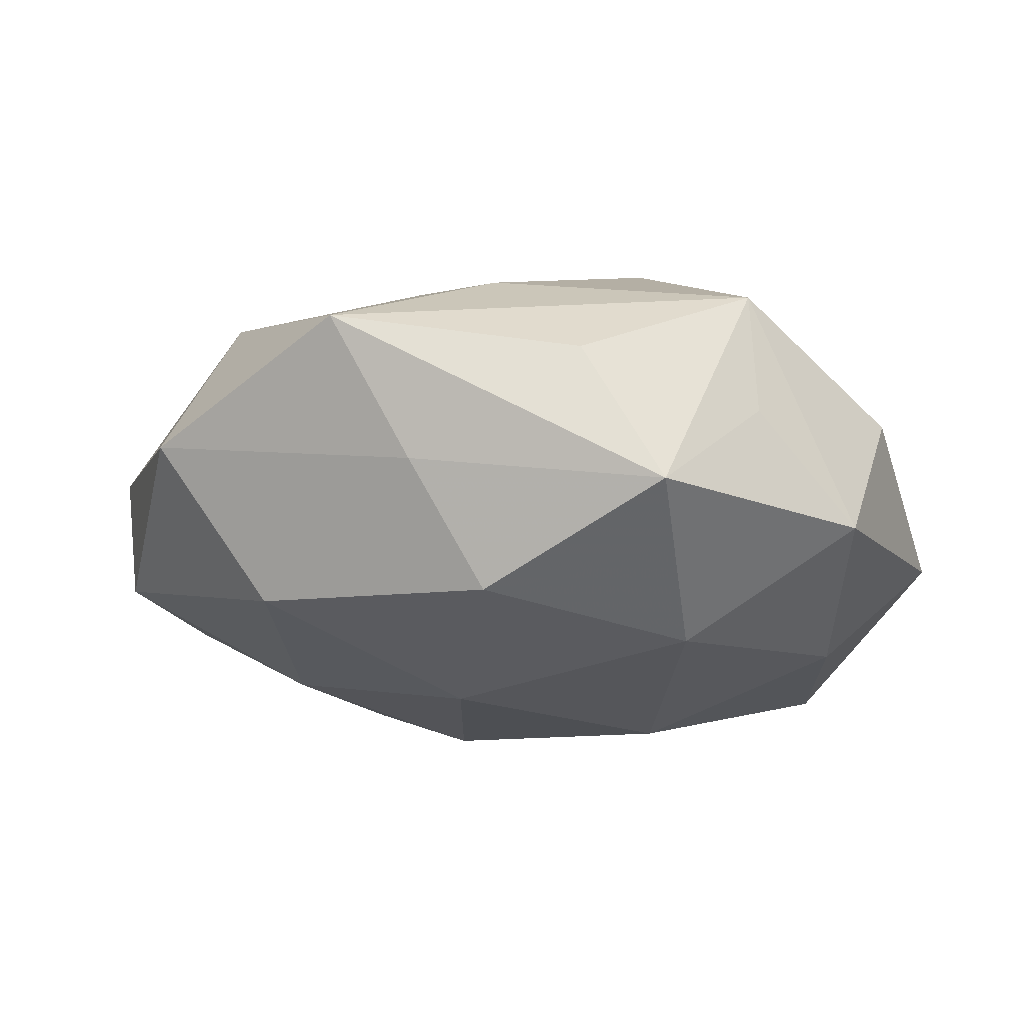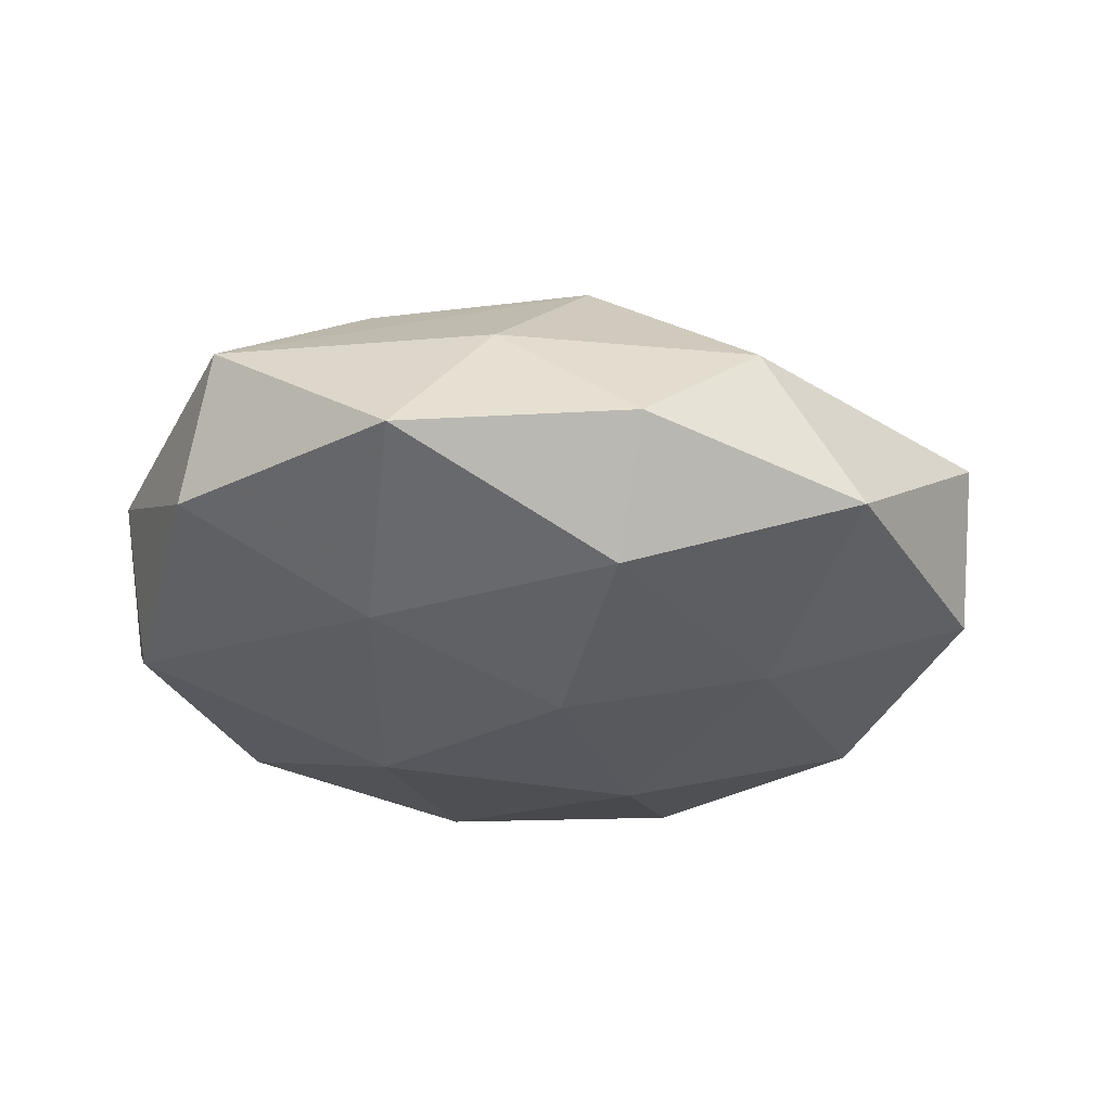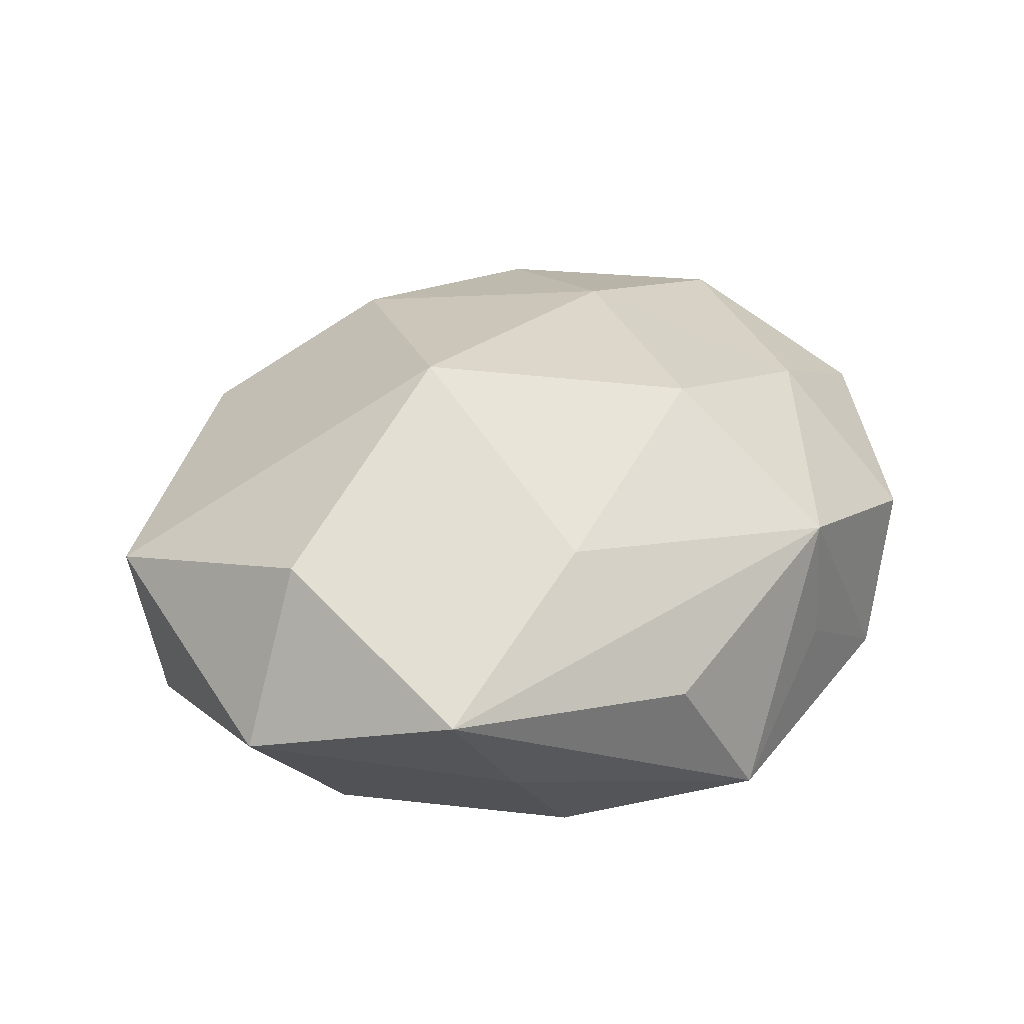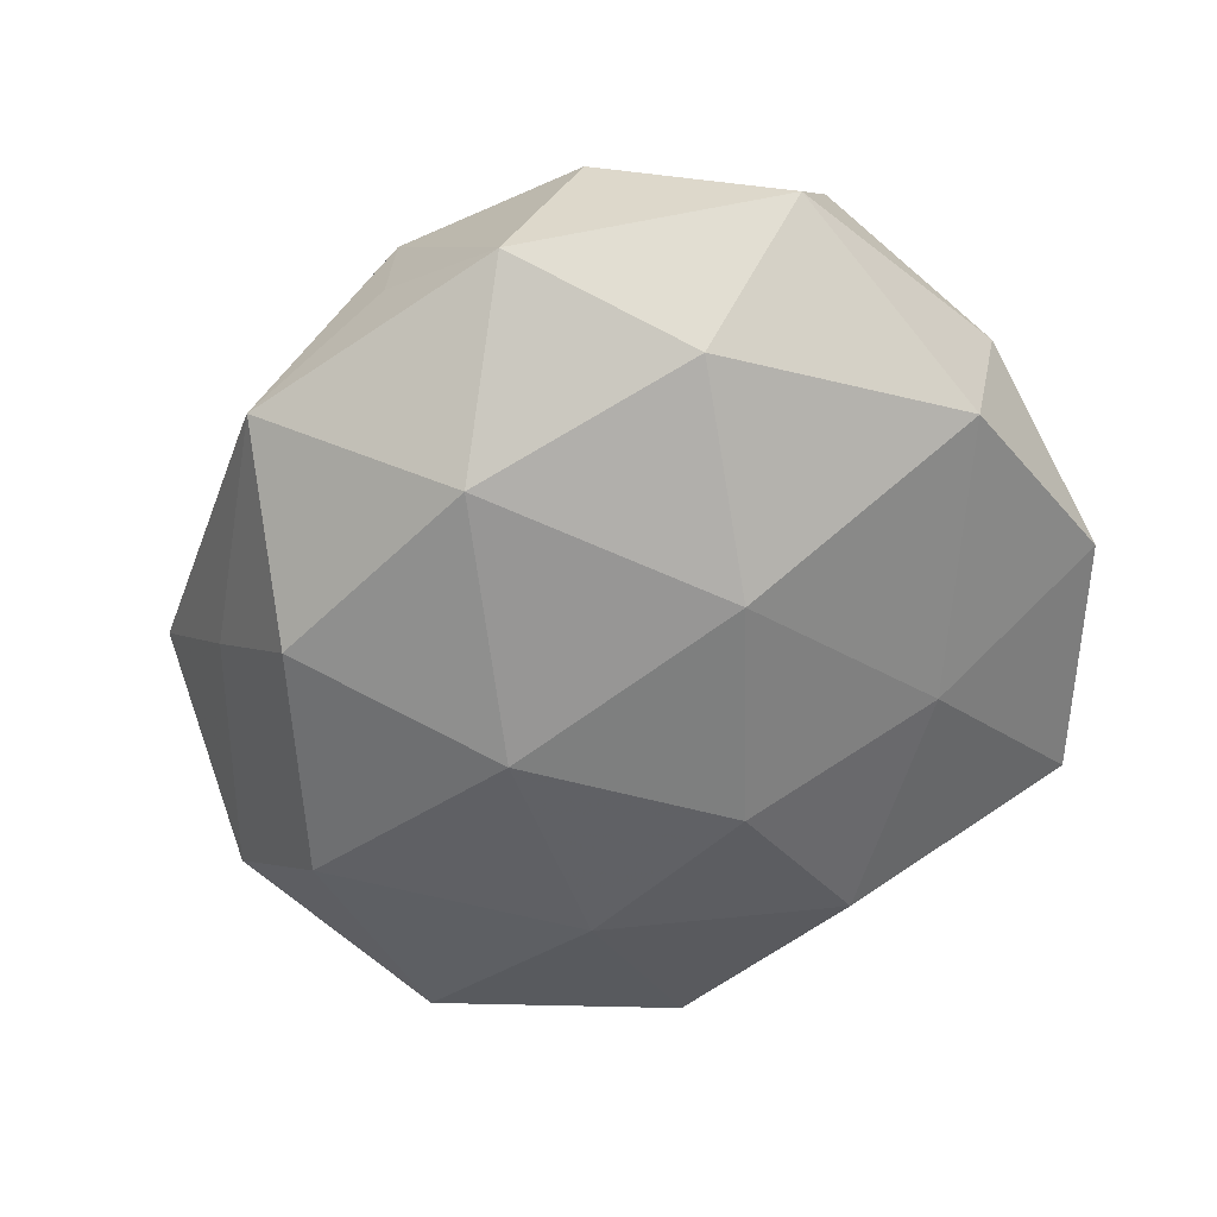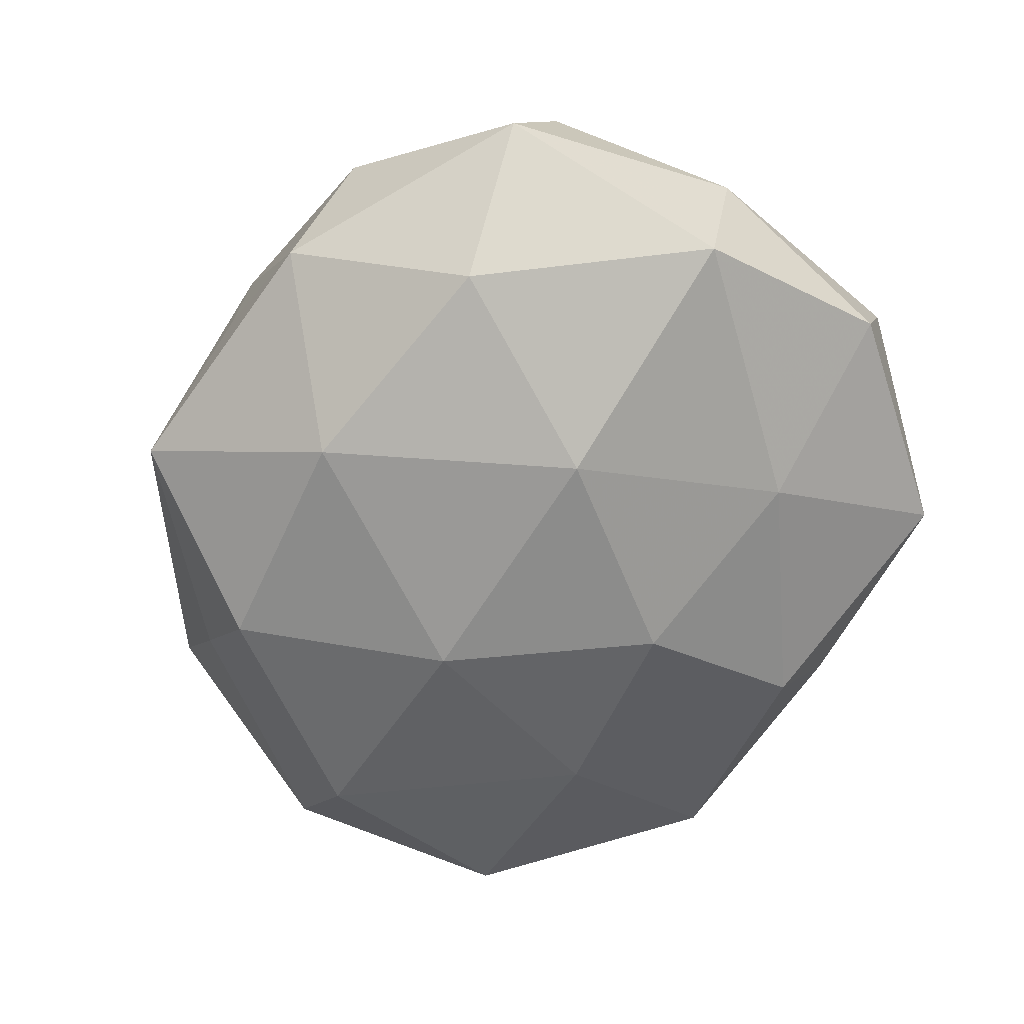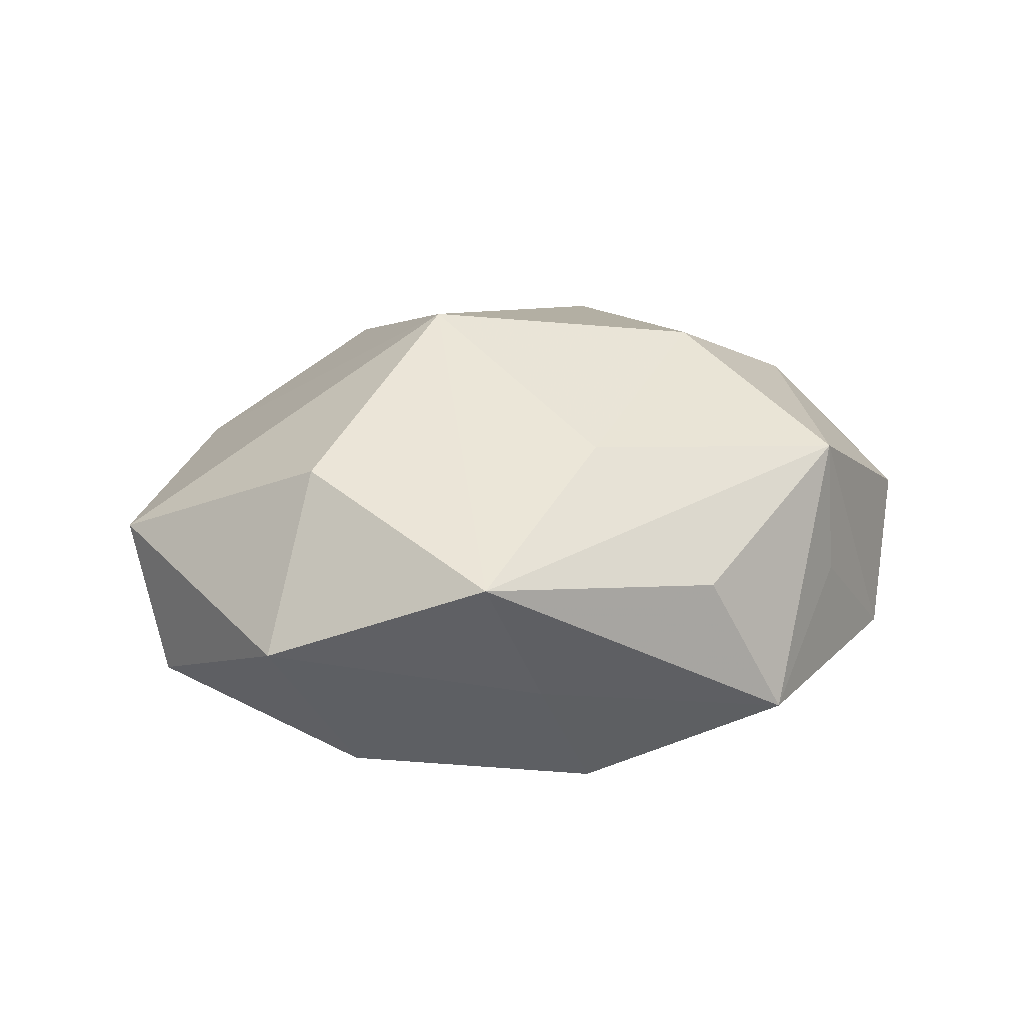
<metadata>
{"format":"obj","ext":"obj","renderer":"f3d","projection":"perspective","resolution":1024,"background":"white","views":[{"elev":-22.5,"azim":151.0,"up":"+Z"},{"elev":-23.6,"azim":-10.2,"up":"+Z"},{"elev":35.0,"azim":134.3,"up":"+Z"},{"elev":-62.5,"azim":-136.6,"up":"+Z"},{"elev":-65.2,"azim":-116.0,"up":"+Z"},{"elev":15.8,"azim":130.0,"up":"+Z"}]}
</metadata>
<code>
v -0.04898 -0.005282 0.001575
v -0.01637 -0.003904 0.02623
v -0.04643 0.02281 -0.005611
v 0.001252 -0.02779 0.02263
v -0.03123 0.02112 -0.01936
v 0.01687 0.0416 0.003887
v 0.01989 0.02668 0.01832
v 0.04321 0.003383 0.01623
v 0.023 -0.01996 -0.01994
v 0.04706 -0.01863 -0.01173
v -0.04592 -0.003378 -0.01659
v -0.04093 -0.005794 0.01749
v 0.05361 0.006155 -0.00284
v -0.004156 0.02174 0.0277
v -0.0002703 -0.01871 -0.02454
v -0.04075 -0.03255 0.008396
v 0.002088 -0.0392 -0.01573
v -0.04542 0.01634 0.009515
v 0.008582 0.04575 -0.01226
v 0.04263 0.02931 0.006928
v -0.006519 0.04198 0.01596
v -0.005398 0.02785 -0.02365
v -0.04349 -0.02727 -0.007277
v 0.032 0.02857 -0.008228
v 0.04664 -0.02514 0.005229
v -0.02236 -0.02478 -0.01779
v 0.0165 -0.0007107 0.03025
v -0.02754 0.02019 0.01938
v 0.03952 0.006092 -0.01963
v -0.02984 0.0369 0.005962
v 0.01206 0.003753 -0.02679
v 0.02879 -0.04109 -0.00756
v -0.02177 0.0404 -0.01045
v -0.01755 0.0004983 -0.02605
v -0.02338 -0.02468 0.01885
v -0.01128 -0.03973 0.009789
v -0.006771 0.04274 0.0006774
v 0.003131 -0.04725 -0.001681
v 0.02154 0.02721 -0.0218
v 0.01768 -0.04058 0.009583
v -0.02344 -0.0471 -0.005336
f 20 13 24
f 2 4 27
f 35 4 2
f 35 16 4
f 2 12 35
f 35 12 16
f 20 24 19
f 19 24 39
f 9 32 17
f 41 17 38
f 38 17 32
f 10 32 9
f 10 13 25
f 25 32 10
f 8 27 25
f 20 27 8
f 25 13 8
f 8 13 20
f 20 21 7
f 7 27 20
f 6 21 20
f 20 19 6
f 6 19 21
f 26 11 34
f 26 17 41
f 41 38 36
f 36 16 41
f 4 16 36
f 40 32 25
f 40 38 32
f 25 27 40
f 40 27 4
f 4 36 40
f 40 36 38
f 29 10 9
f 9 31 29
f 29 31 39
f 13 10 29
f 39 24 29
f 29 24 13
f 34 31 15
f 15 26 34
f 17 26 15
f 9 17 15
f 15 31 9
f 14 7 21
f 27 7 14
f 2 27 14
f 16 12 1
f 12 18 1
f 3 11 1
f 1 18 3
f 3 18 30
f 30 33 3
f 21 33 30
f 21 19 37
f 37 33 21
f 19 33 37
f 5 11 3
f 3 33 5
f 34 11 5
f 28 14 21
f 21 30 28
f 28 30 18
f 28 18 12
f 28 12 2
f 2 14 28
f 16 1 23
f 23 1 11
f 41 16 23
f 23 26 41
f 11 26 23
f 22 33 19
f 22 5 33
f 22 19 39
f 34 5 22
f 39 31 22
f 22 31 34

</code>
